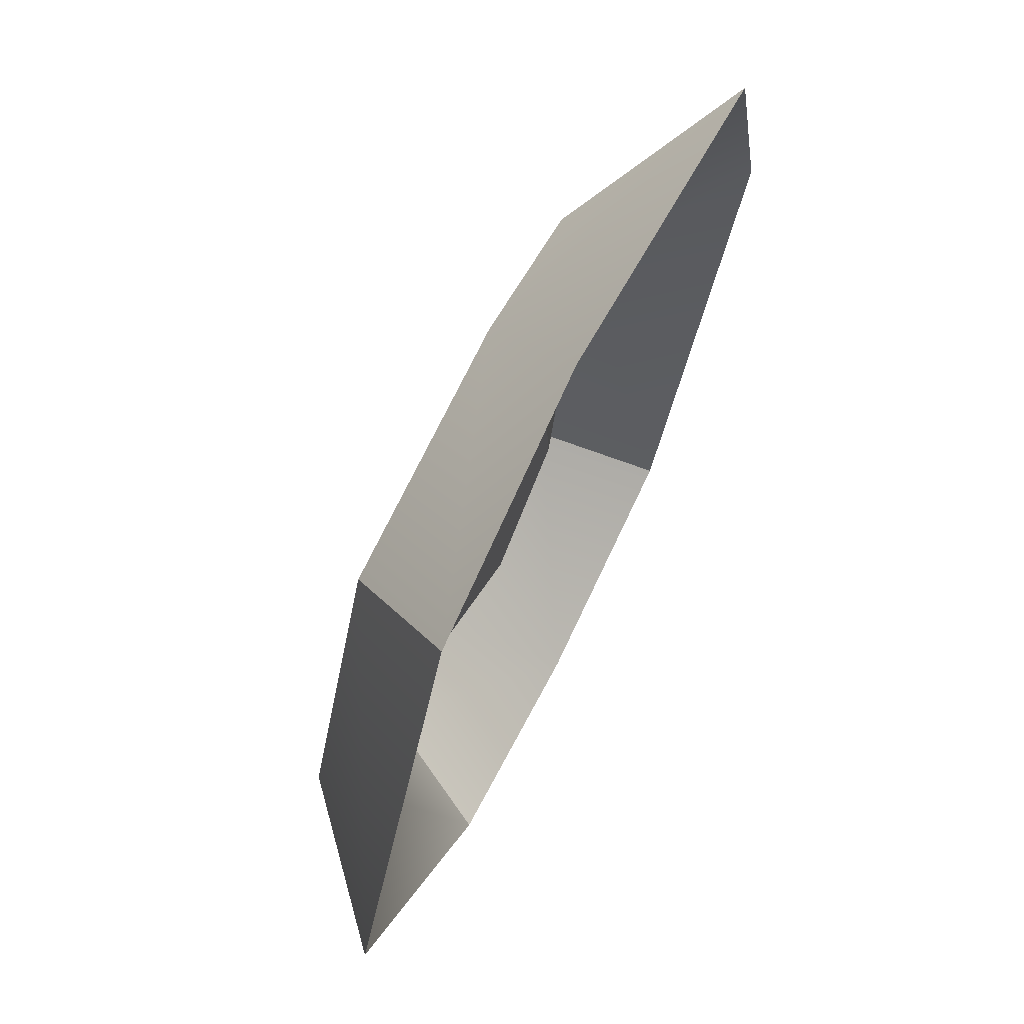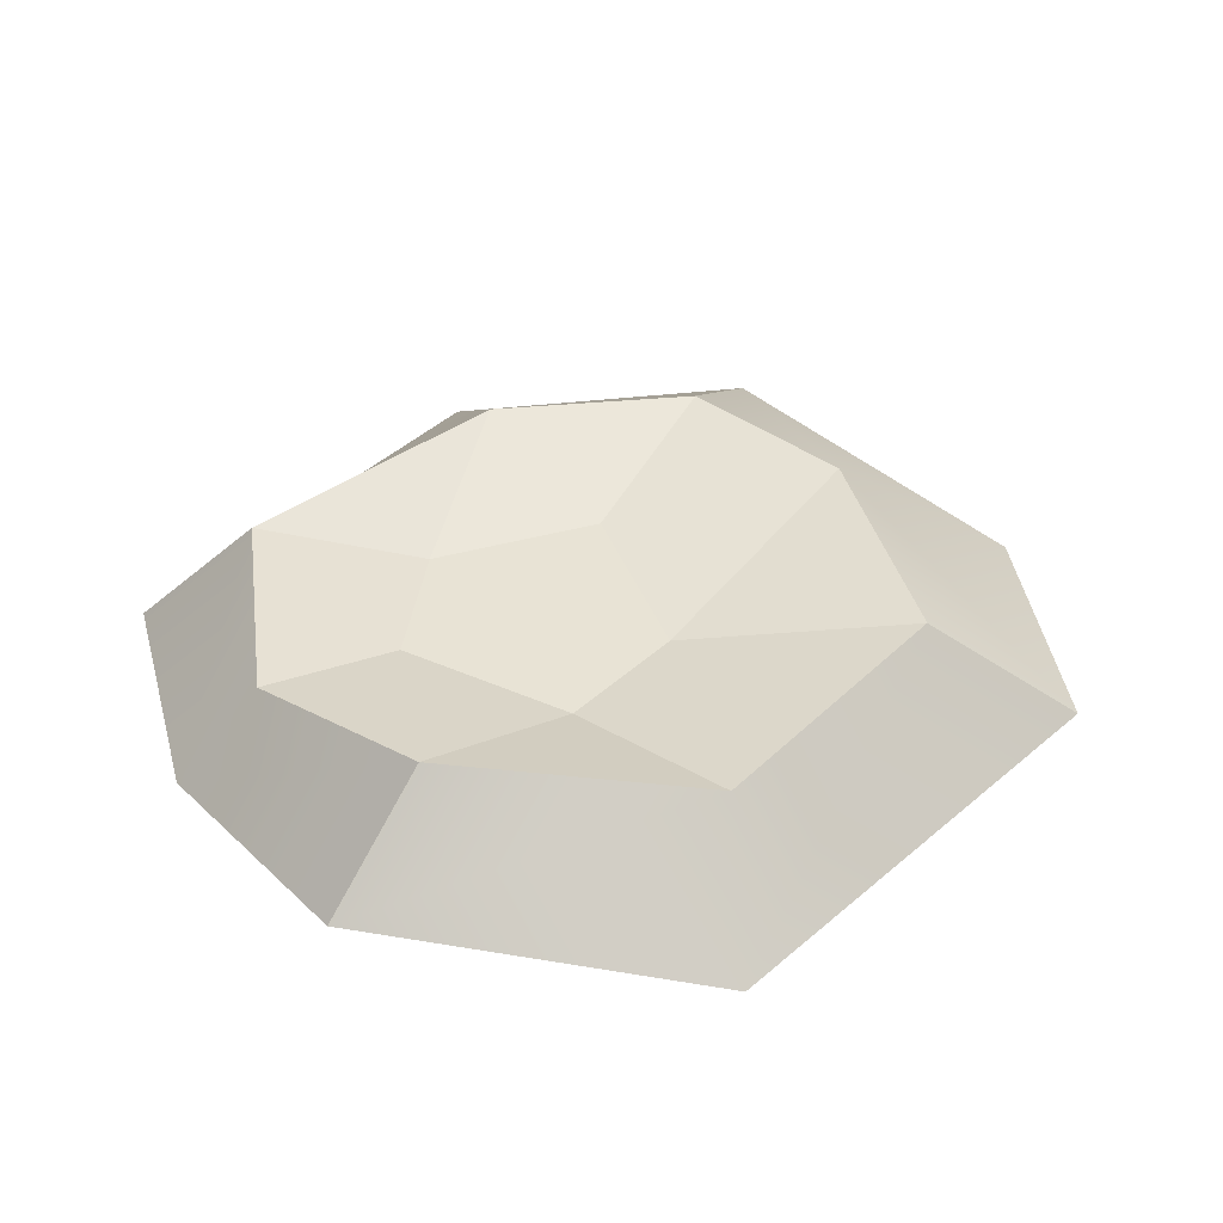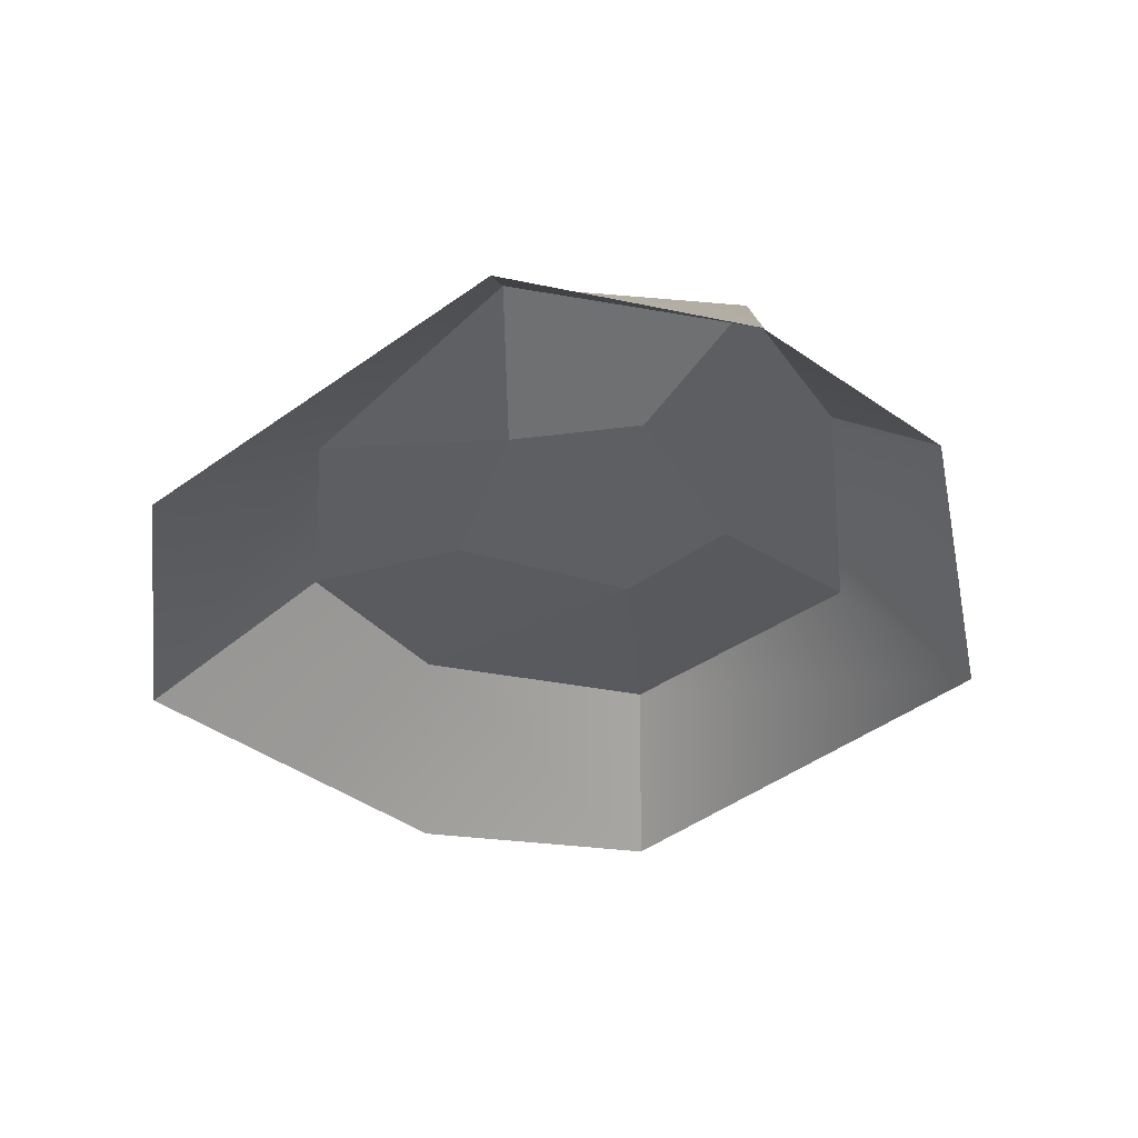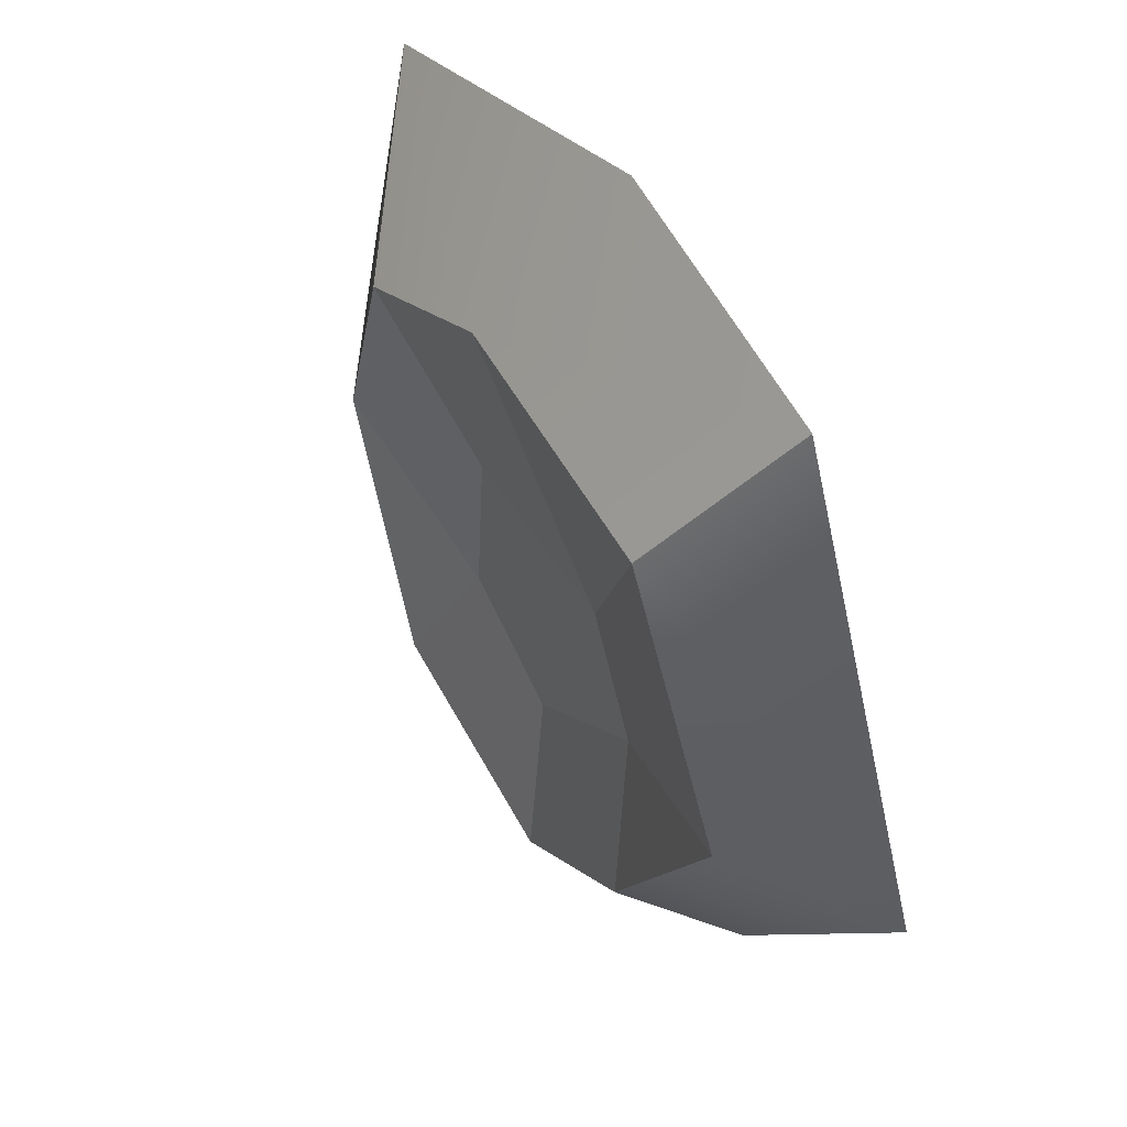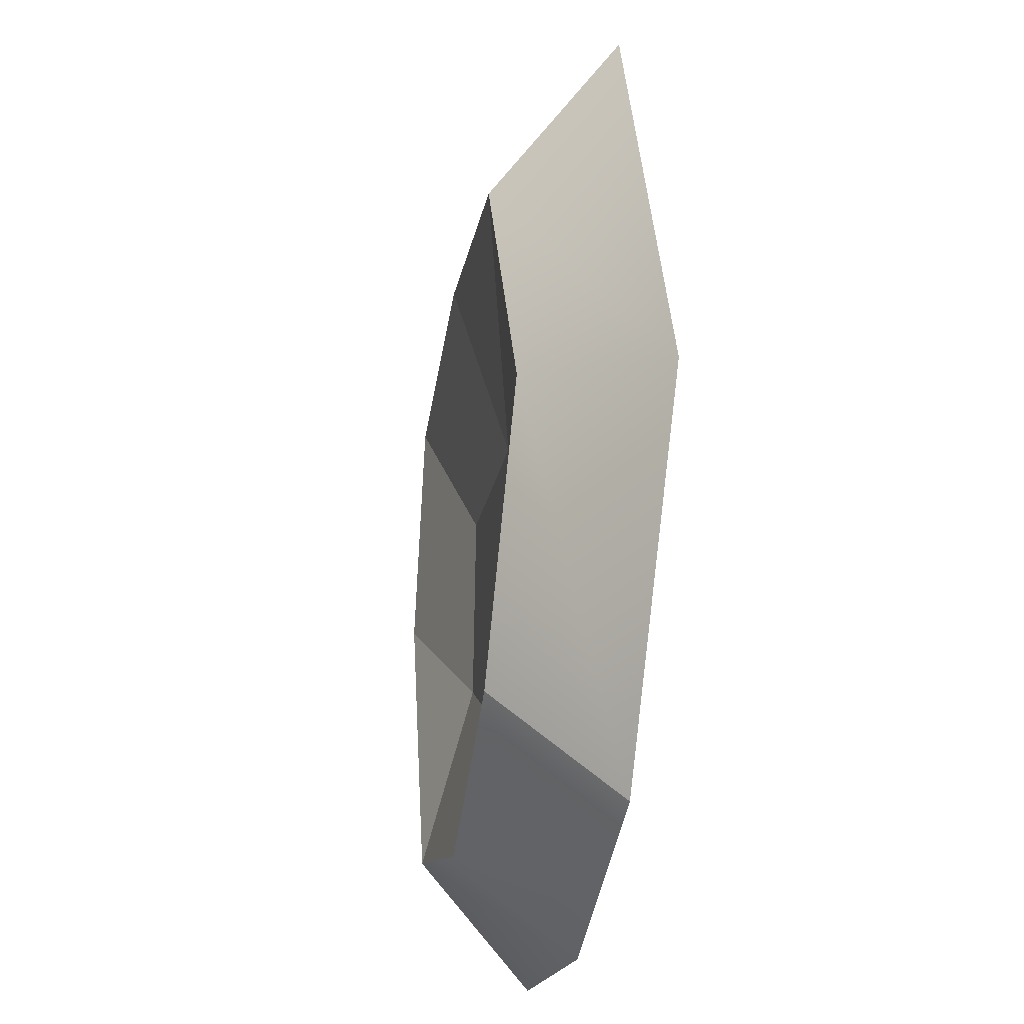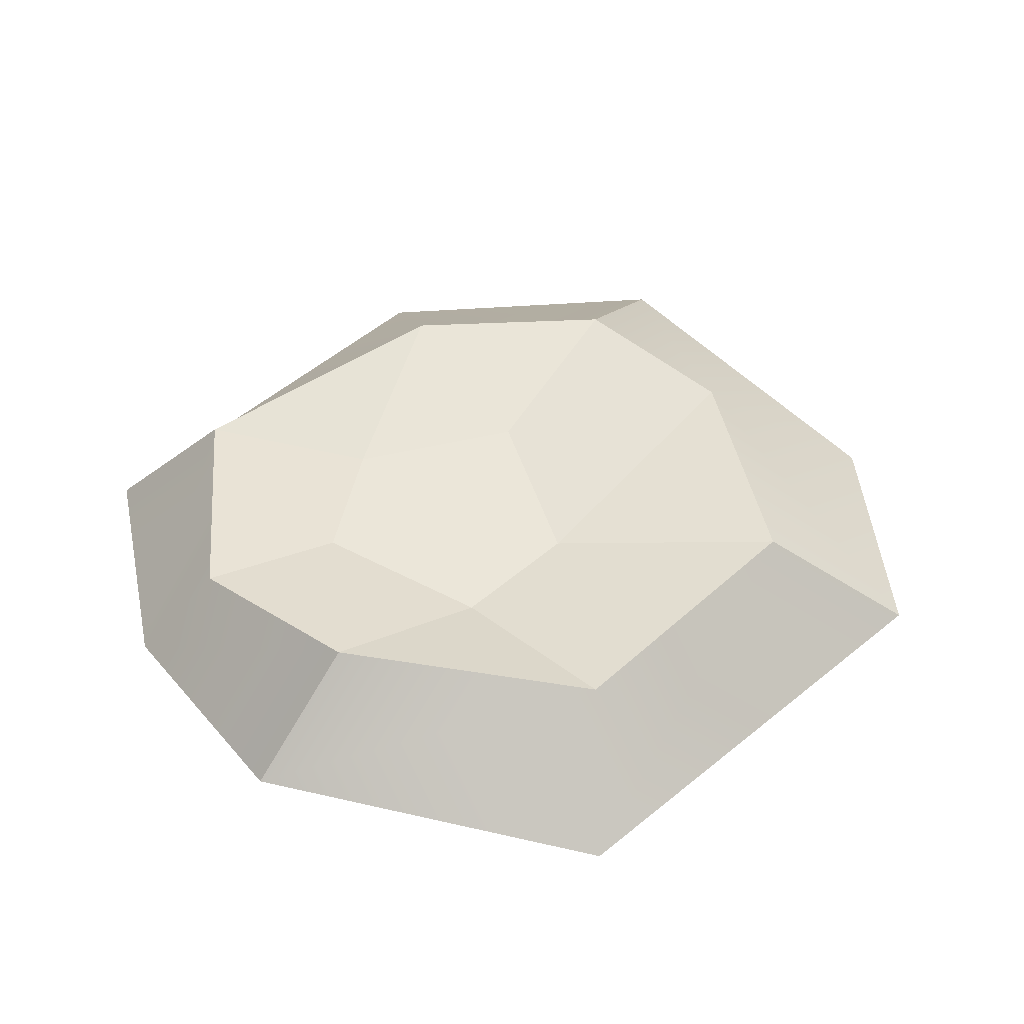
<metadata>
{"format":"obj","ext":"obj","renderer":"f3d","projection":"perspective","resolution":1024,"background":"white","views":[{"elev":70.8,"azim":-64.1,"up":"+Z"},{"elev":41.2,"azim":-112.9,"up":"+Y"},{"elev":-39.8,"azim":157.5,"up":"+Y"},{"elev":51.7,"azim":-122.1,"up":"+Z"},{"elev":-25.3,"azim":-100.1,"up":"+Z"},{"elev":47.1,"azim":-109.7,"up":"+Y"}]}
</metadata>
<code>
v -5.537 0 8.463
v 7.883 0 6.872
v -4.18 2.552 5.32
v 4.892 2.552 4.168
v -3.943 2.552 -5.727
v 4.247 2.552 -6.642
v -5.051 0 -8.153
v 5.386 0 -9.061
v 6.252 2.552 -0.3745
v -6.934 2.454 -0.4259
v -9.725 0 -1.339
v 9.725 0 -1e-06
v 1.301 2.437 6.064
v -0.7468 2.622 -8.02
v -0.07888 0 -9.804
v -0.07888 0 9.804
v -1.745 1.7 0.5961
v 0.07113 1.7 -1.473
v -3.007 1.7 -2.124
v 0.1876 1.7 -4.715
v 2.418 1.7 0.7612
v 2.733 1.7 -3.15
f 1 16 13 3
f 17 18 19
f 5 14 15 7
f 2 12 9 4
f 11 1 3 10
f 19 18 20
f 7 11 10 5
f 9 12 8 6
f 17 21 18
f 18 21 22
f 20 18 22
f 15 14 6 8
f 13 16 2 4
f 3 13 17
f 10 3 17 19
f 14 5 19 20
f 5 10 19
f 13 4 21 17
f 4 9 22 21
f 9 6 22
f 6 14 20 22

</code>
